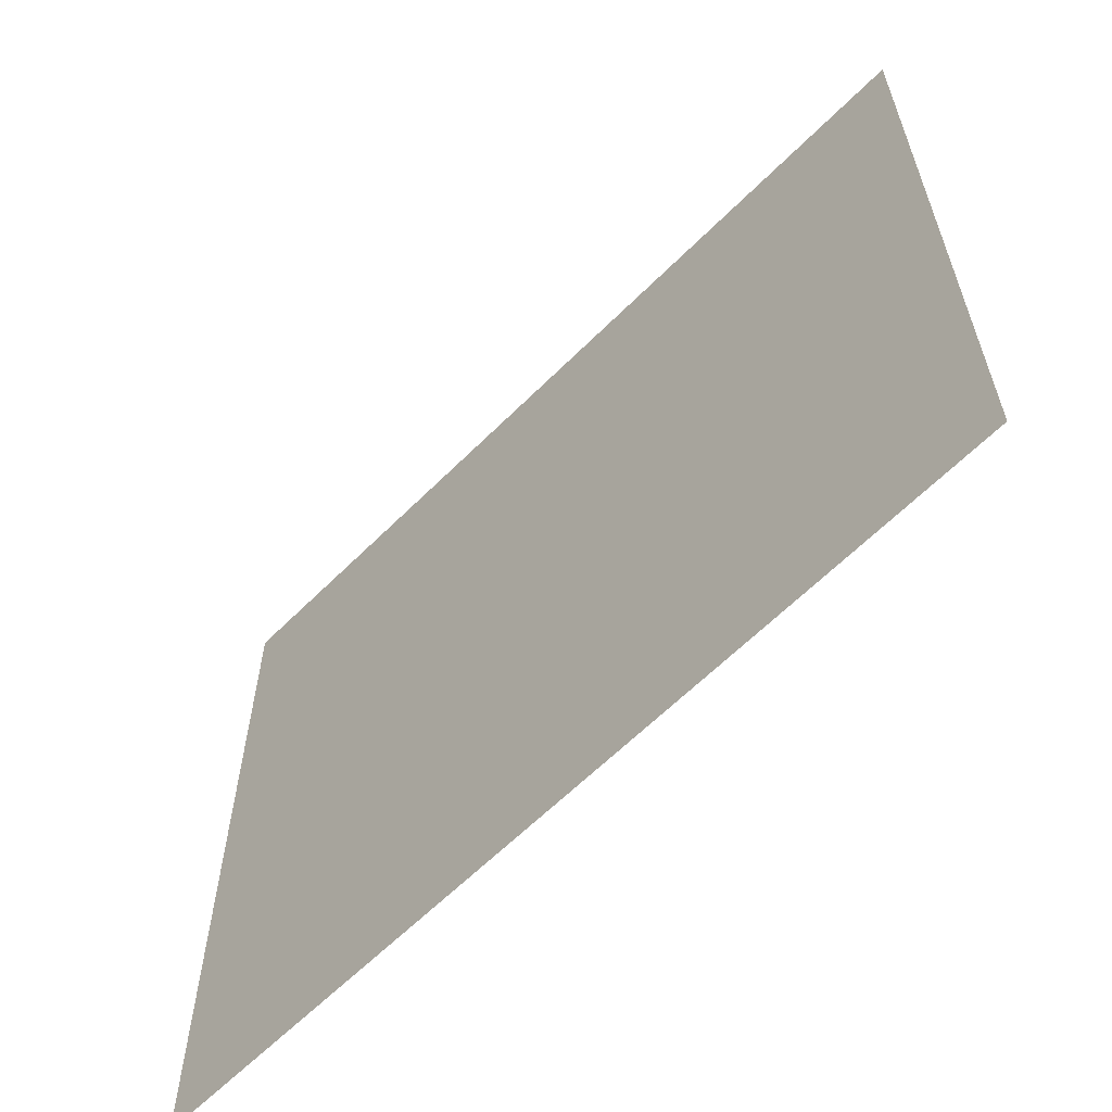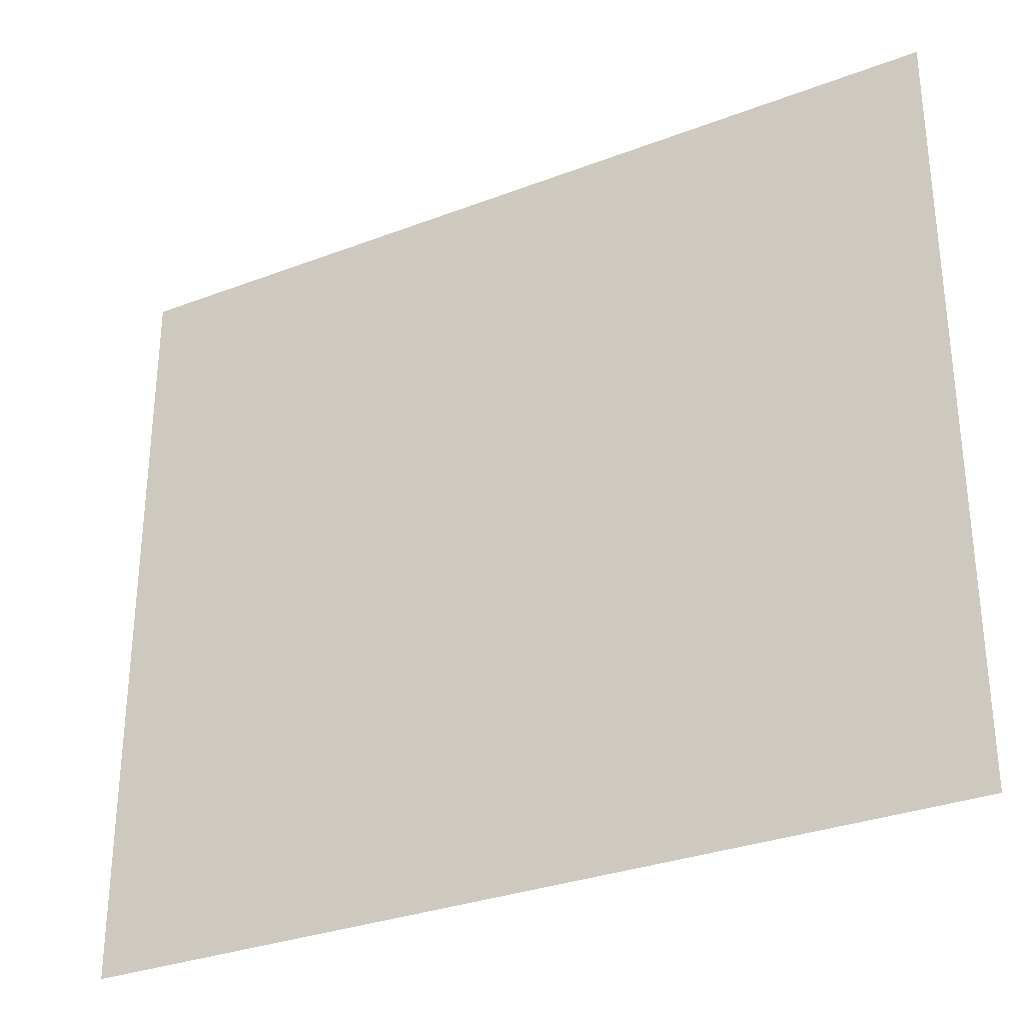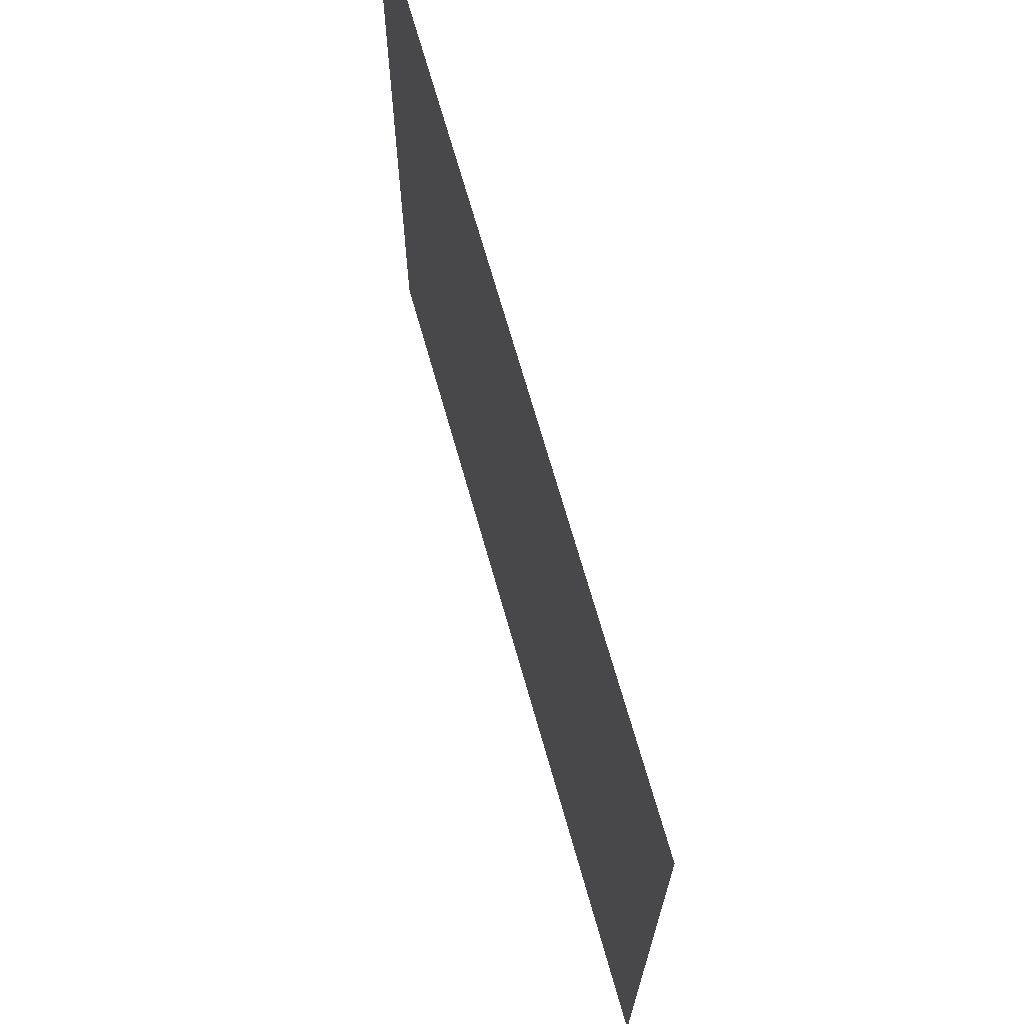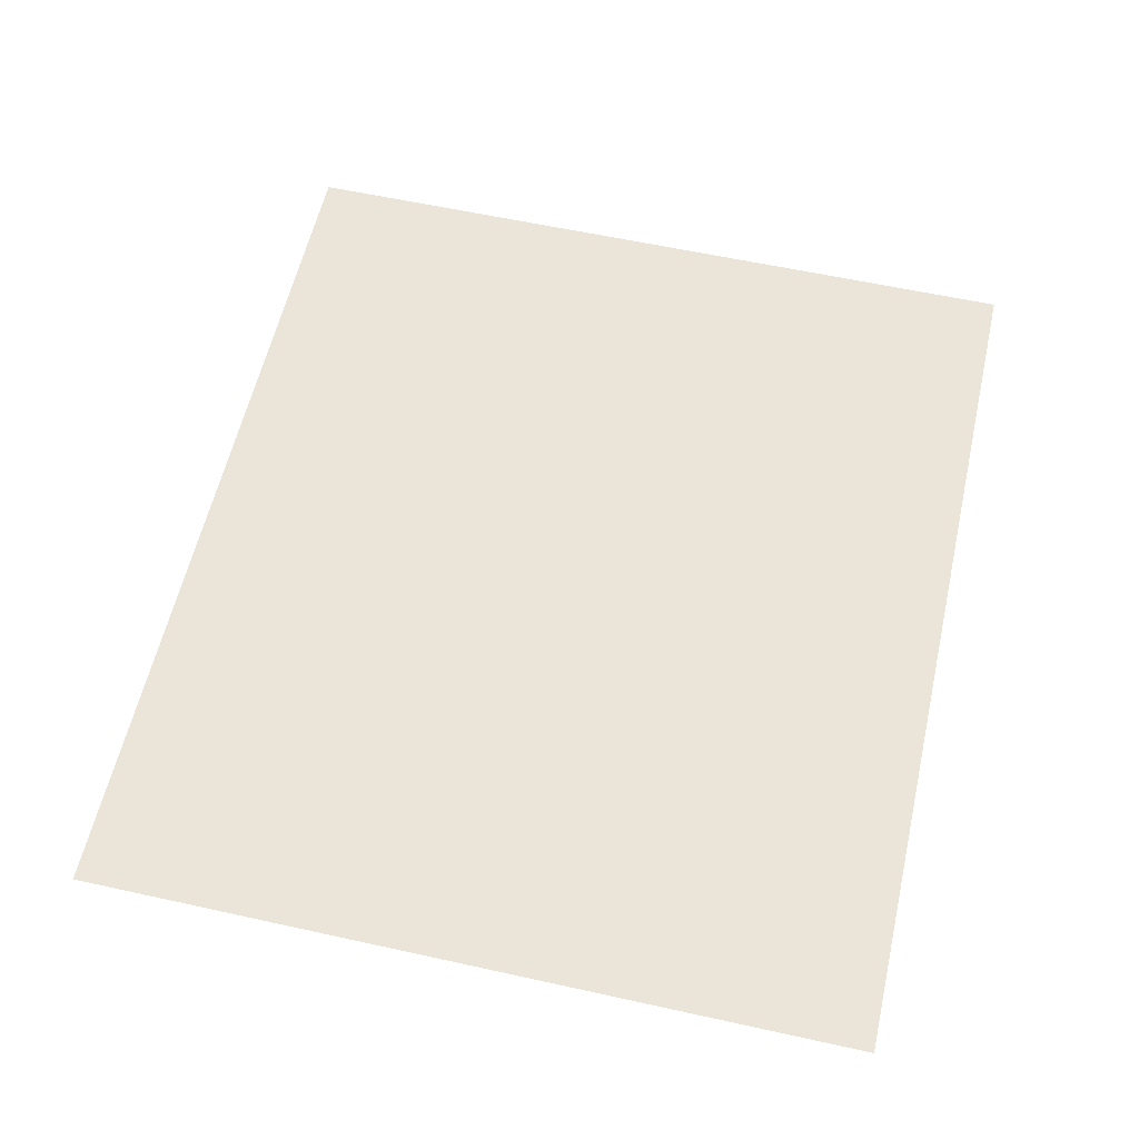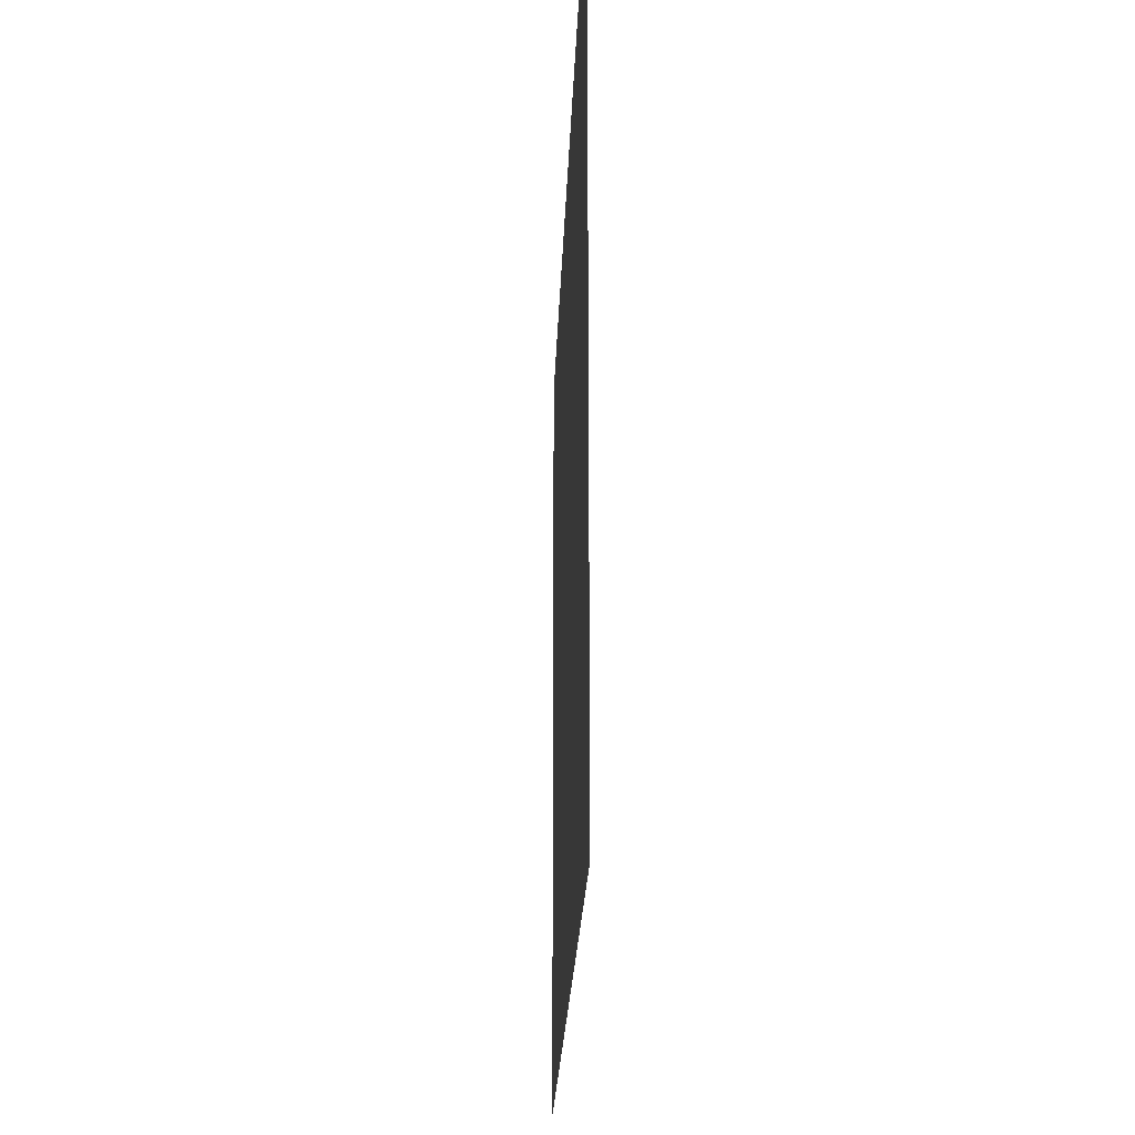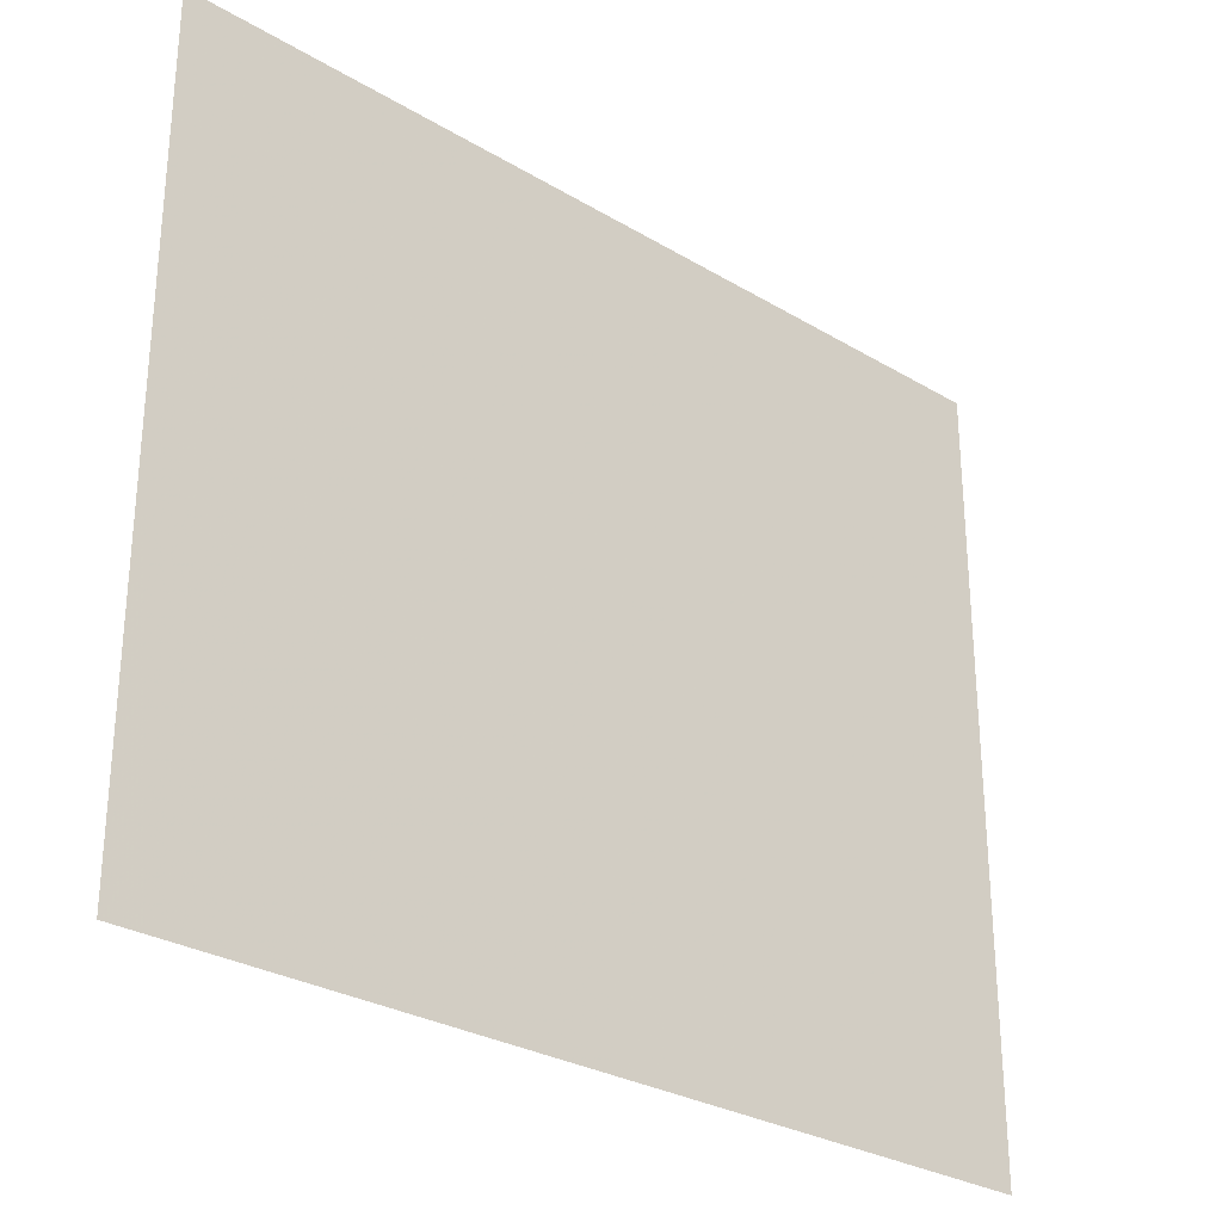
<metadata>
{"format":"obj","ext":"obj","renderer":"f3d","projection":"perspective","resolution":1024,"background":"white","views":[{"elev":-61.5,"azim":45.5,"up":"+Y"},{"elev":-31.0,"azim":28.7,"up":"+Y"},{"elev":69.0,"azim":-105.7,"up":"+Y"},{"elev":59.1,"azim":102.8,"up":"+Z"},{"elev":-22.3,"azim":-91.9,"up":"+Y"},{"elev":-28.7,"azim":-41.8,"up":"+Y"}]}
</metadata>
<code>
v 204 1840 -3000
v 204 1776 -3000
v 268 1776 -3000
v 332 1840 -3000
v 204 1840 -3000
v 268 1776 -3000
v 332 1728 -3000
v 332 1840 -3000
v 268 1776 -3000
v 316 1728 -3000
v 332 1728 -3000
v 268 1776 -3000
v 204 1776 -3000
v 204 1728 -3000
v 316 1728 -3000
v 268 1776 -3000
v 204 1776 -3000
v 316 1728 -3000
f 1 2 3
f 4 5 6
f 7 8 9
f 10 11 12
f 13 14 15
f 16 17 18

</code>
